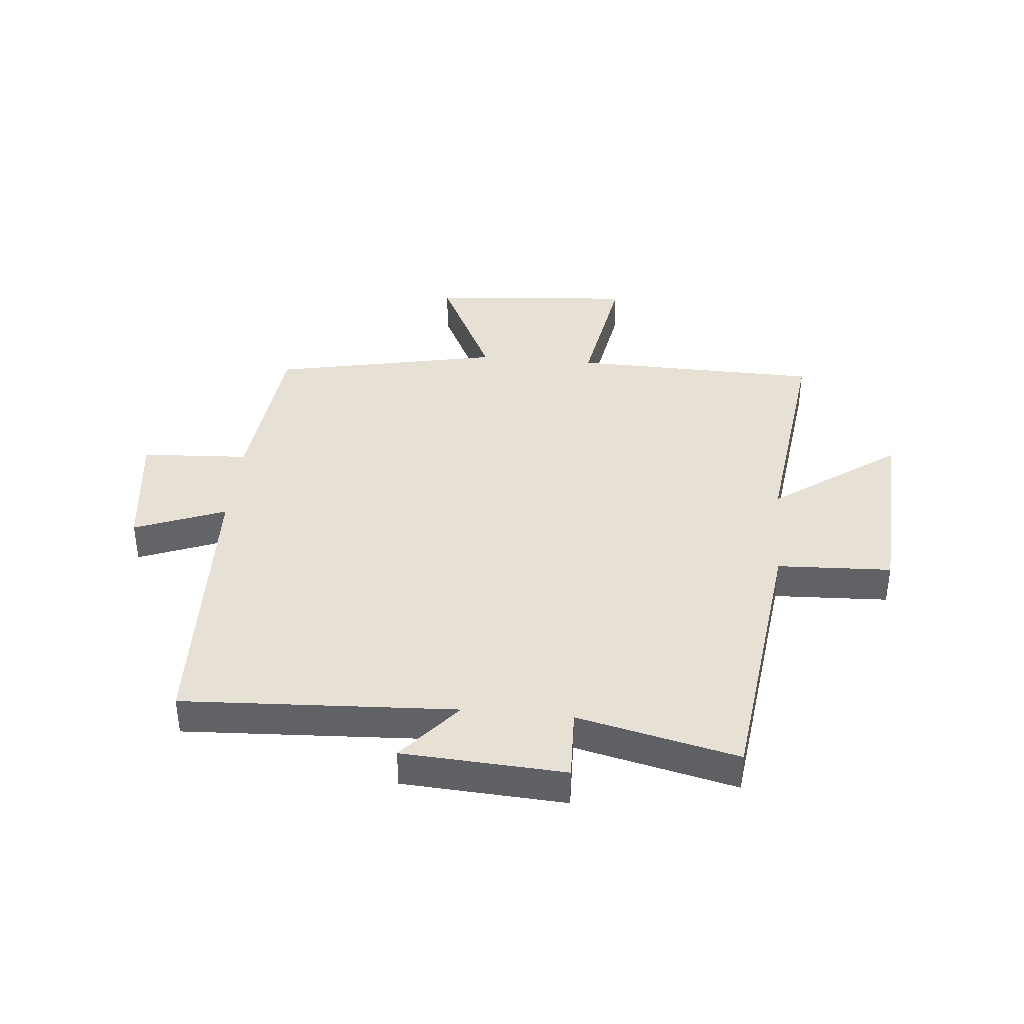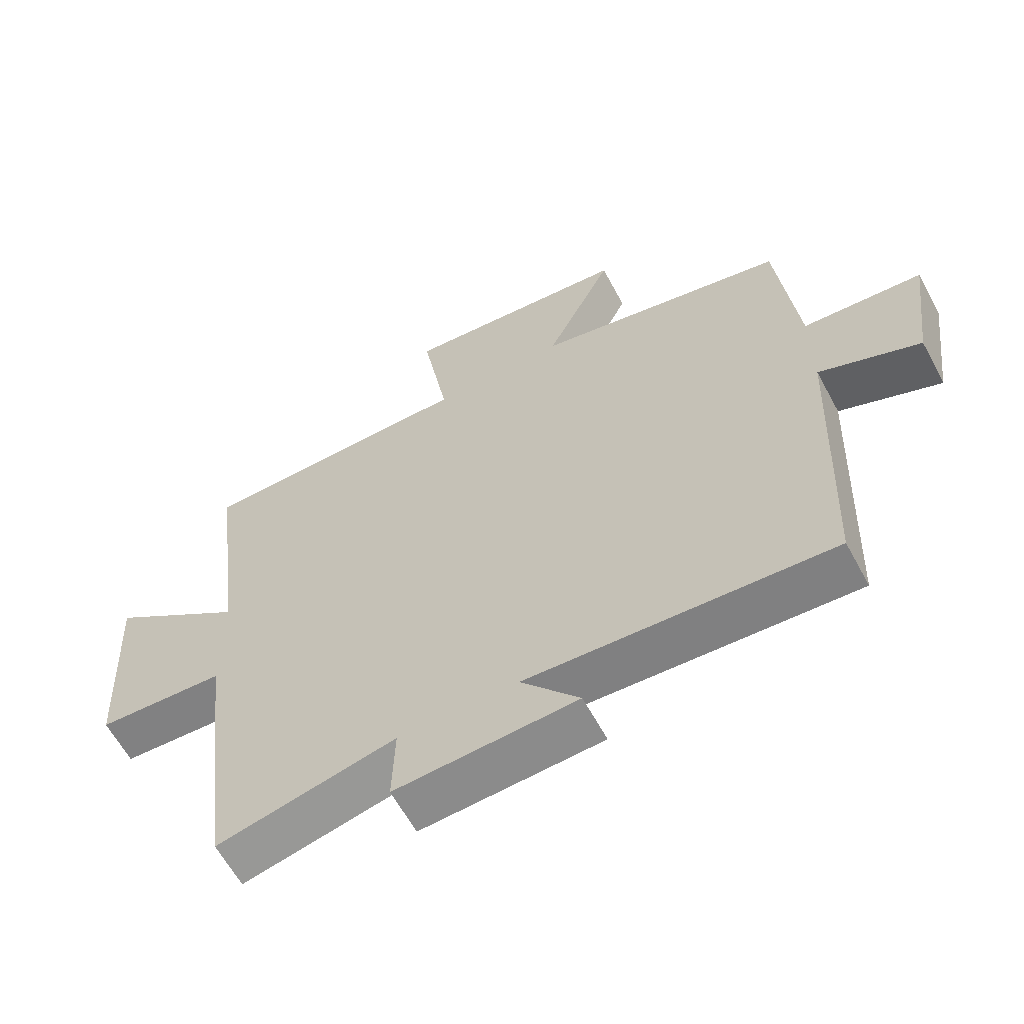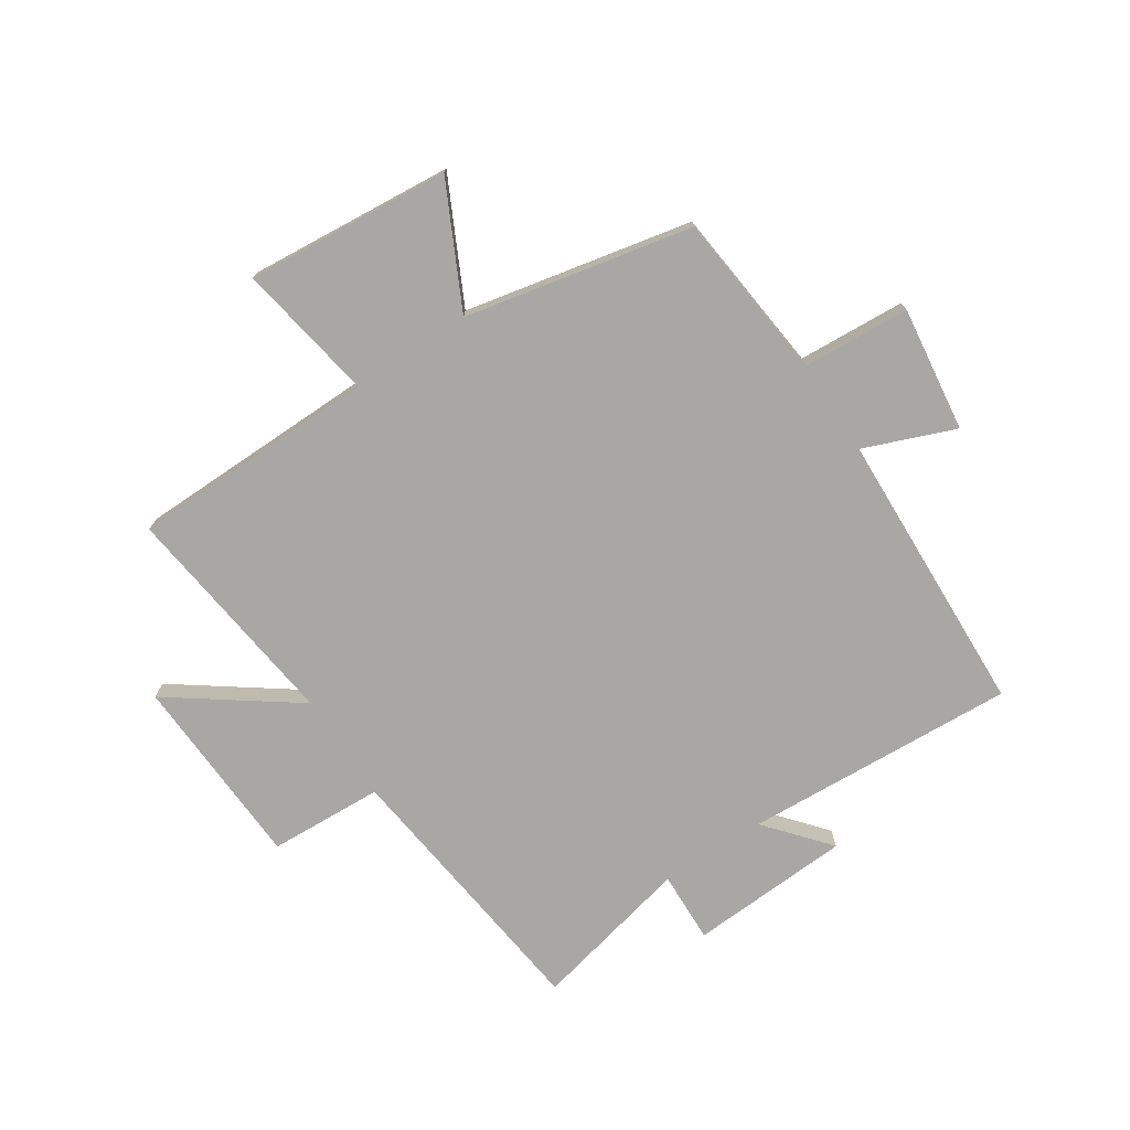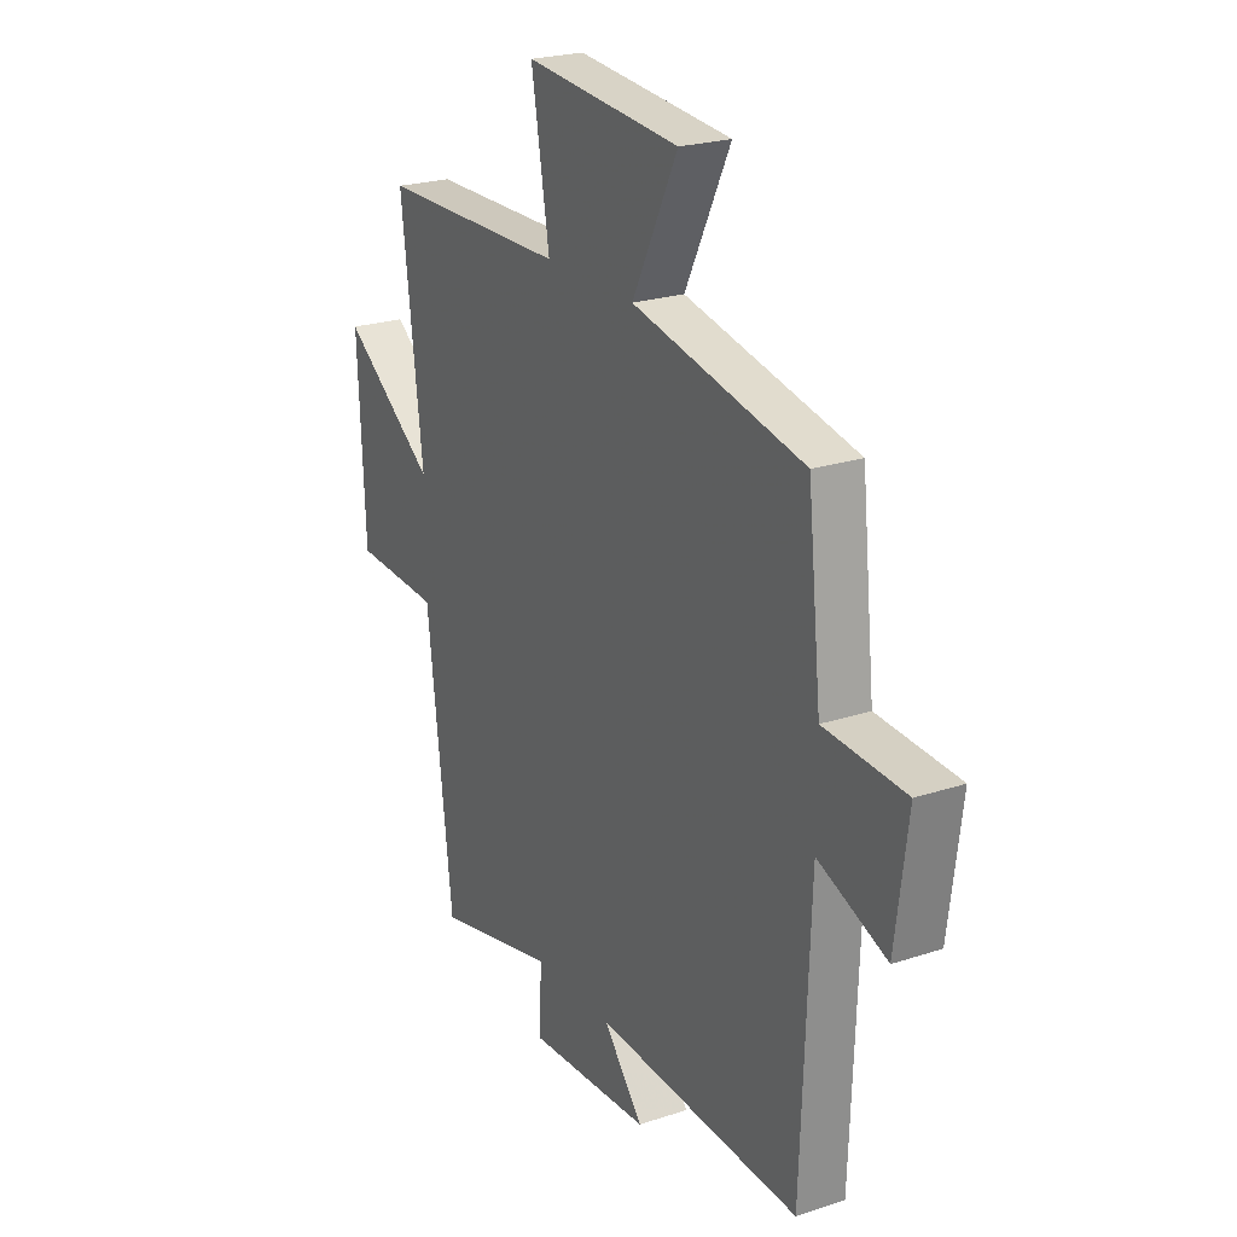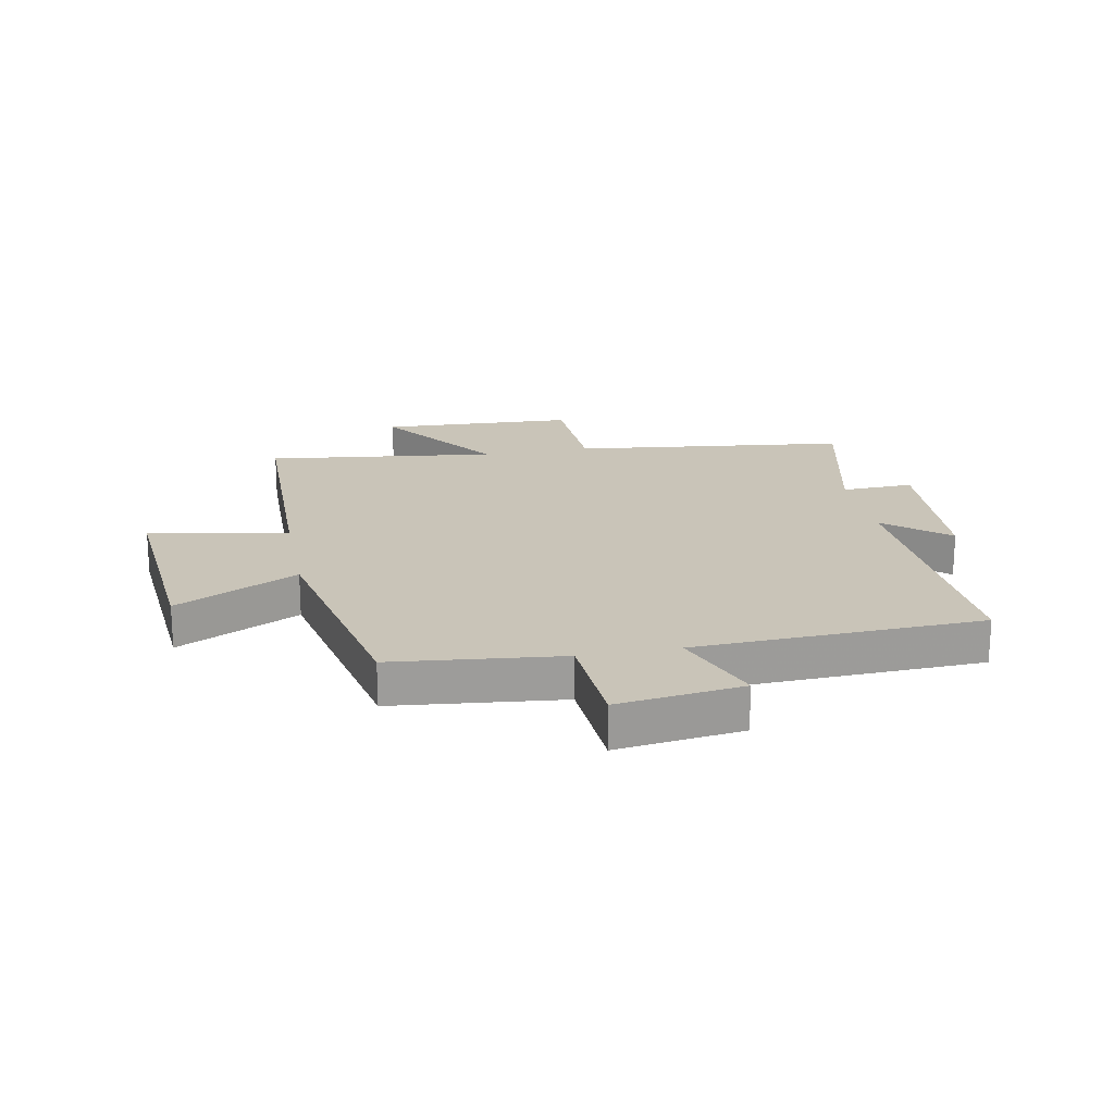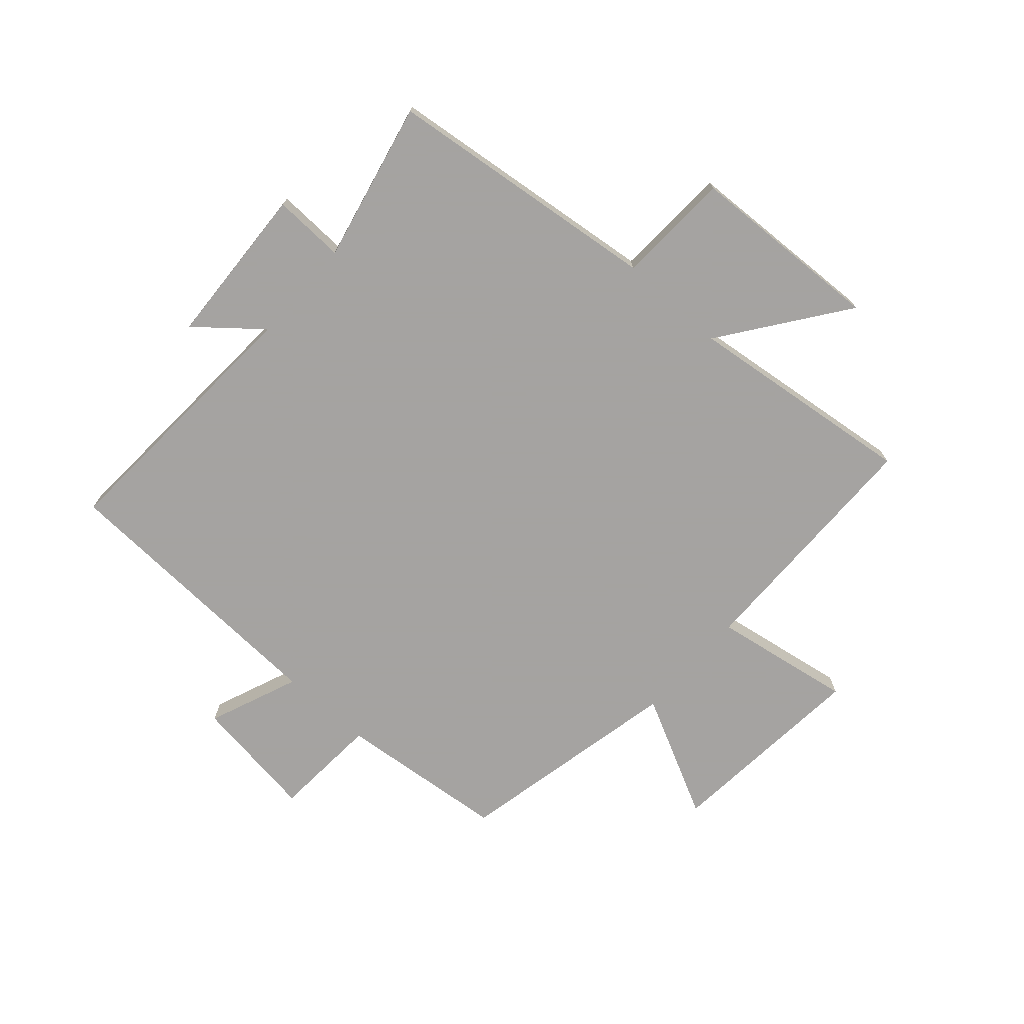
<metadata>
{"format":"obj","ext":"obj","renderer":"f3d","projection":"perspective","resolution":1024,"background":"white","views":[{"elev":39.1,"azim":-174.5,"up":"+Y"},{"elev":-62.0,"azim":28.3,"up":"+Z"},{"elev":-74.8,"azim":33.3,"up":"+Y"},{"elev":23.1,"azim":60.8,"up":"+Z"},{"elev":20.1,"azim":79.1,"up":"+Y"},{"elev":-73.1,"azim":-131.9,"up":"+Y"}]}
</metadata>
<code>
v -0.443 0.07 -0.563
v -0.5 0.07 -0.091
v -0.696 0.07 -0.082
v -0.712 0.07 0.252
v -0.5 0.07 0.099
v -0.549 0.07 0.493
v -0.125 0.07 0.5
v -0.166 0.07 0.738
v 0.184 0.07 0.708
v 0.081 0.07 0.5
v 0.469 0.07 0.419
v 0.5 0.07 0.13
v 0.683 0.07 0.119
v 0.655 0.07 -0.095
v 0.5 0.07 -0.034
v 0.481 0.07 -0.525
v 0.015 0.07 -0.5
v 0.105 0.07 -0.607
v -0.173 0.07 -0.623
v -0.169 0.07 -0.5
v -0.443 0 -0.563
v -0.5 0 -0.091
v -0.696 0 -0.082
v -0.712 0 0.252
v -0.5 0 0.099
v -0.549 0 0.493
v -0.125 0 0.5
v -0.166 0 0.738
v 0.184 0 0.708
v 0.081 0 0.5
v 0.469 0 0.419
v 0.5 0 0.13
v 0.683 0 0.119
v 0.655 0 -0.095
v 0.5 0 -0.034
v 0.481 0 -0.525
v 0.015 0 -0.5
v 0.105 0 -0.607
v -0.173 0 -0.623
v -0.169 0 -0.5
f 17 18 19 20
f 15 16 17
f 15 17 20
f 12 13 14 15
f 10 11 12 15
f 10 15 20 1
f 7 8 9 10
f 5 6 7 10
f 2 3 4 5
f 1 2 5 10
f 40 39 38 37
f 37 36 35
f 40 37 35
f 35 34 33 32
f 35 32 31 30
f 21 40 35 30
f 30 29 28 27
f 30 27 26 25
f 25 24 23 22
f 30 25 22 21
f 1 21 22 2
f 2 22 23 3
f 3 23 24 4
f 4 24 25 5
f 5 25 26 6
f 6 26 27 7
f 7 27 28 8
f 8 28 29 9
f 9 29 30 10
f 10 30 31 11
f 11 31 32 12
f 12 32 33 13
f 13 33 34 14
f 14 34 35 15
f 15 35 36 16
f 16 36 37 17
f 17 37 38 18
f 18 38 39 19
f 19 39 40 20
f 20 40 21 1

</code>
